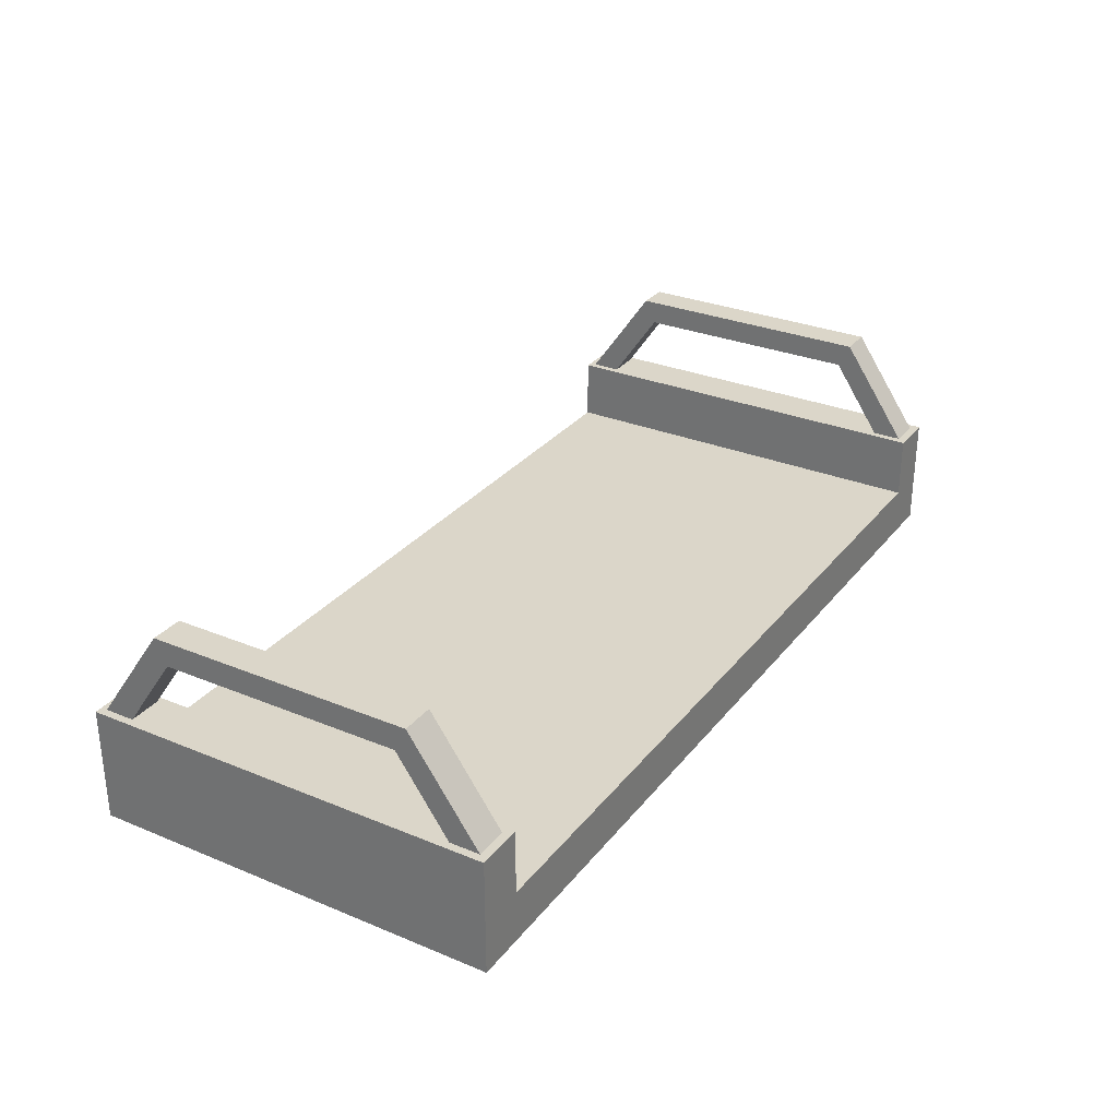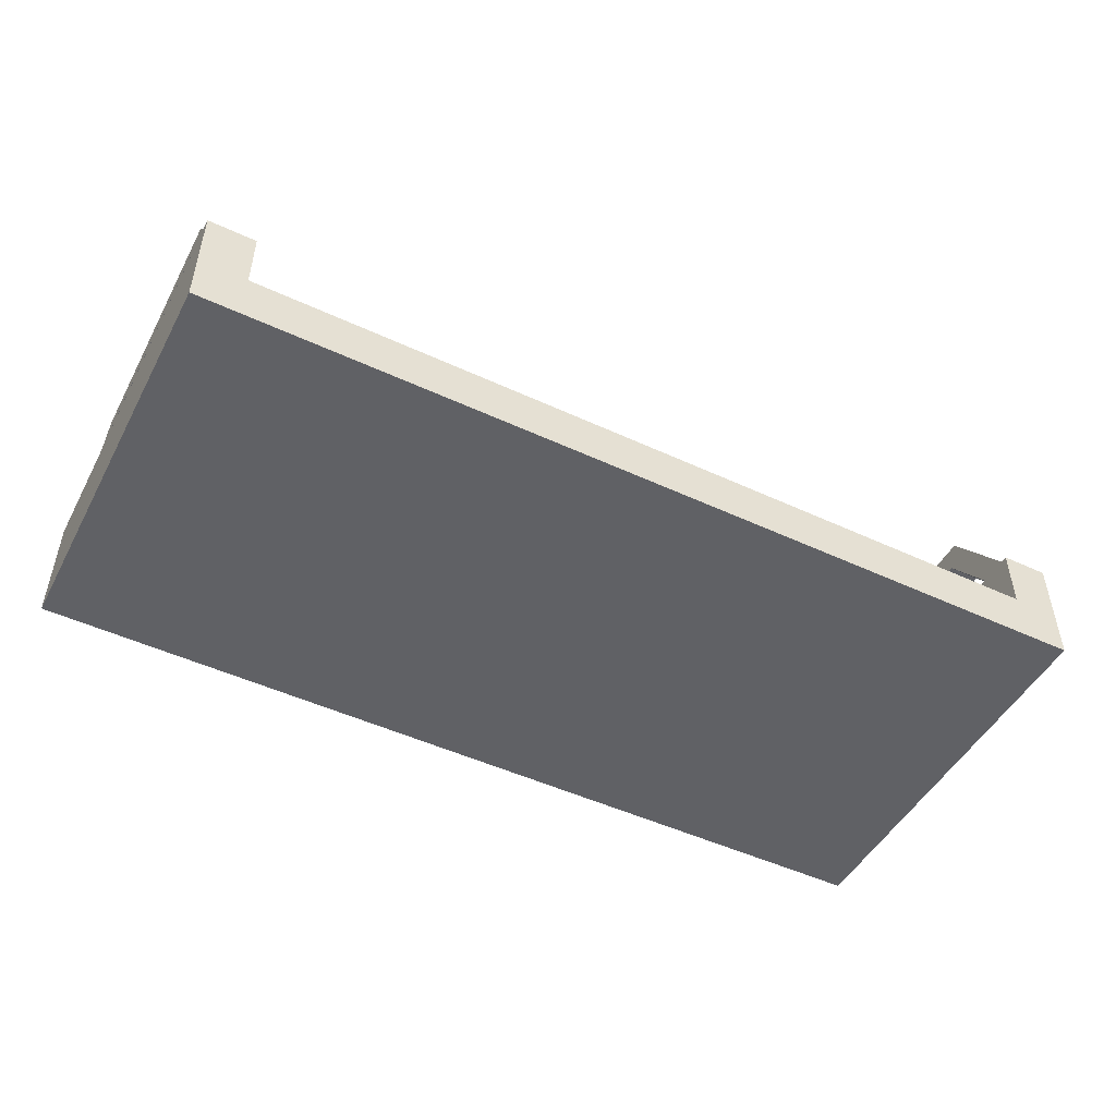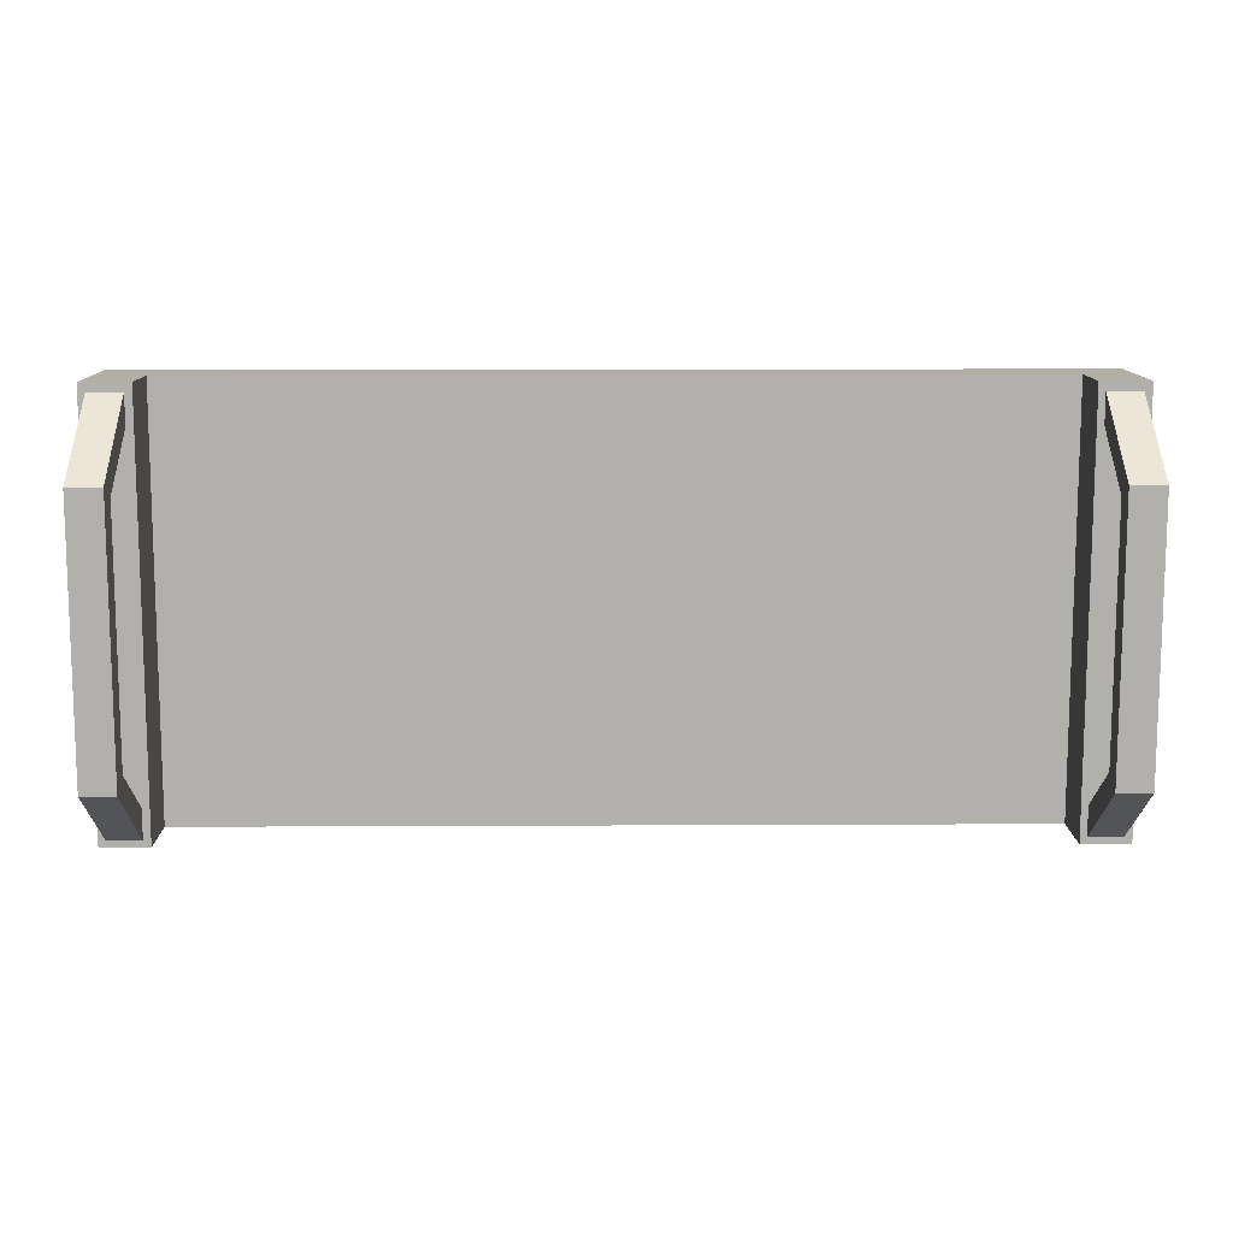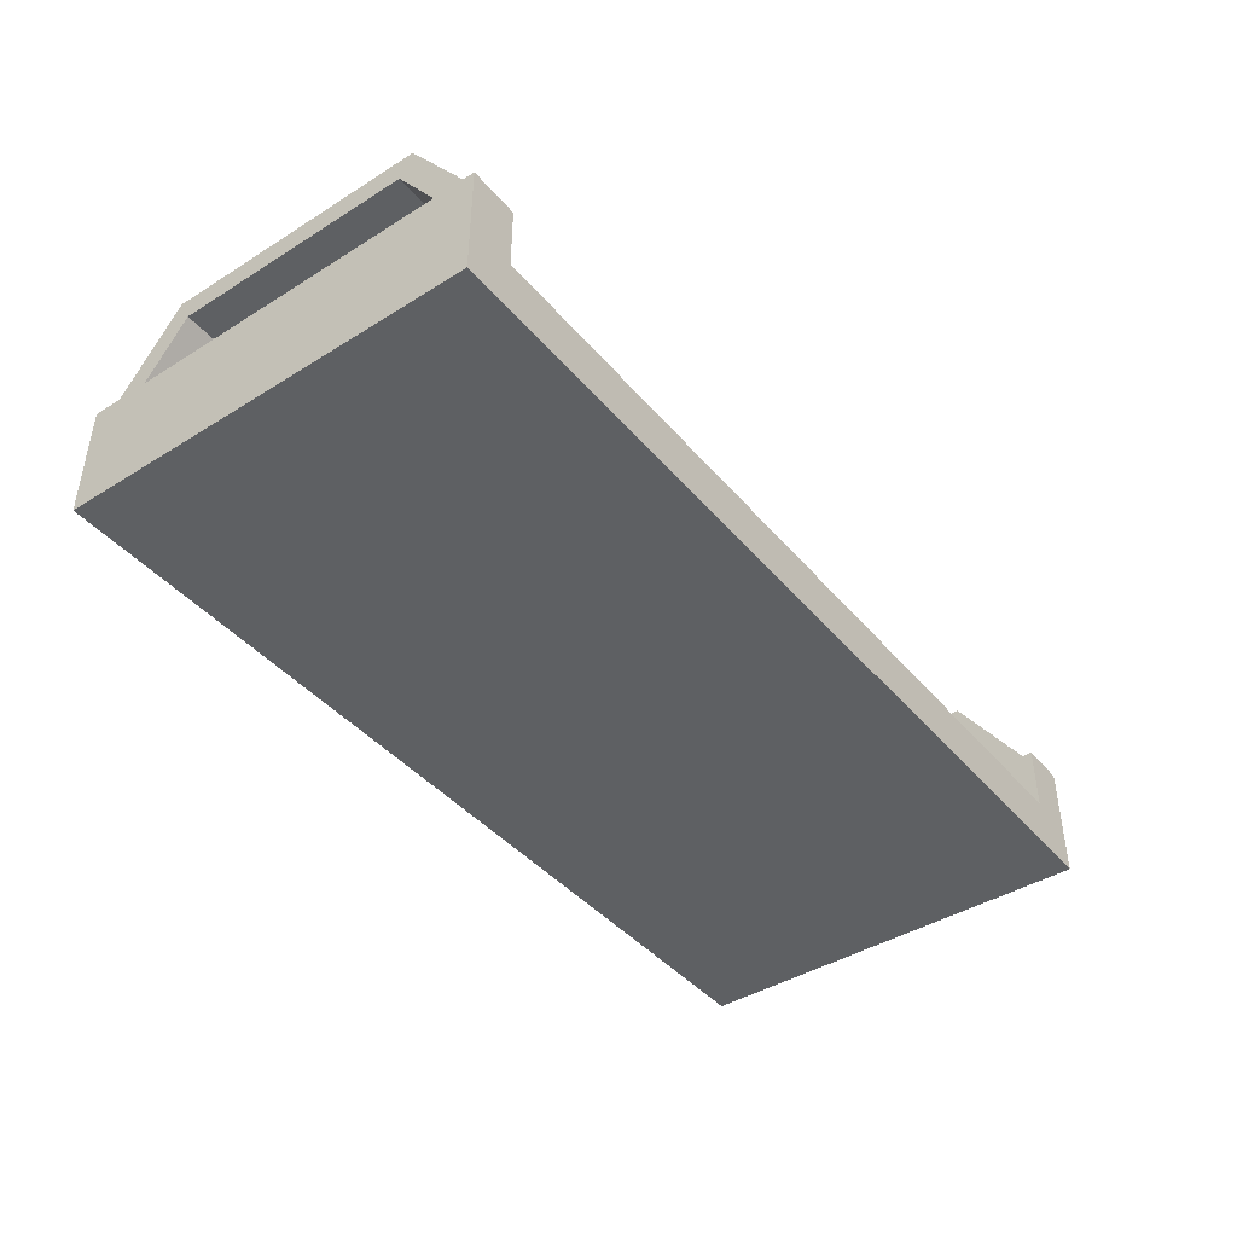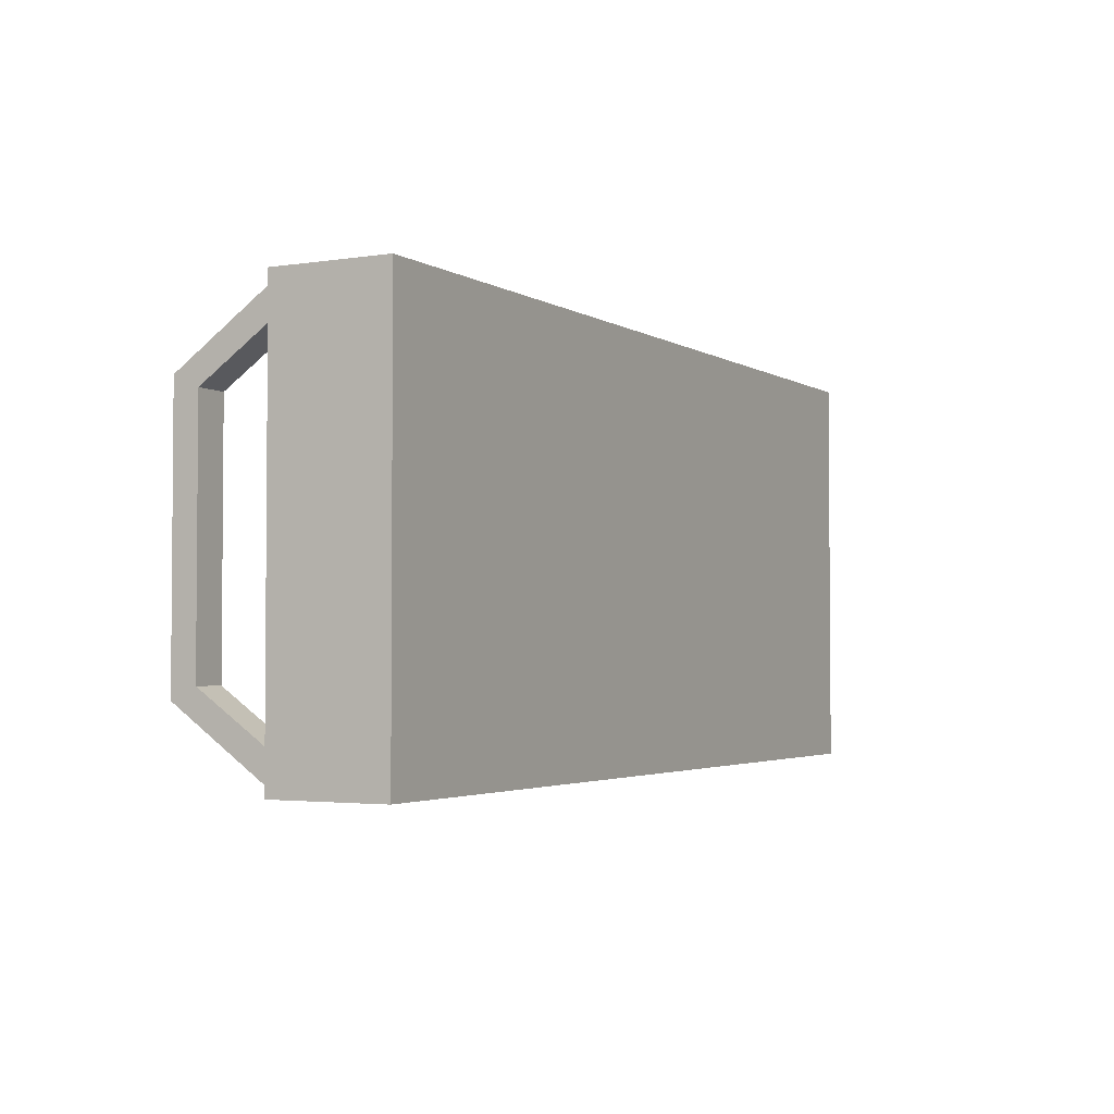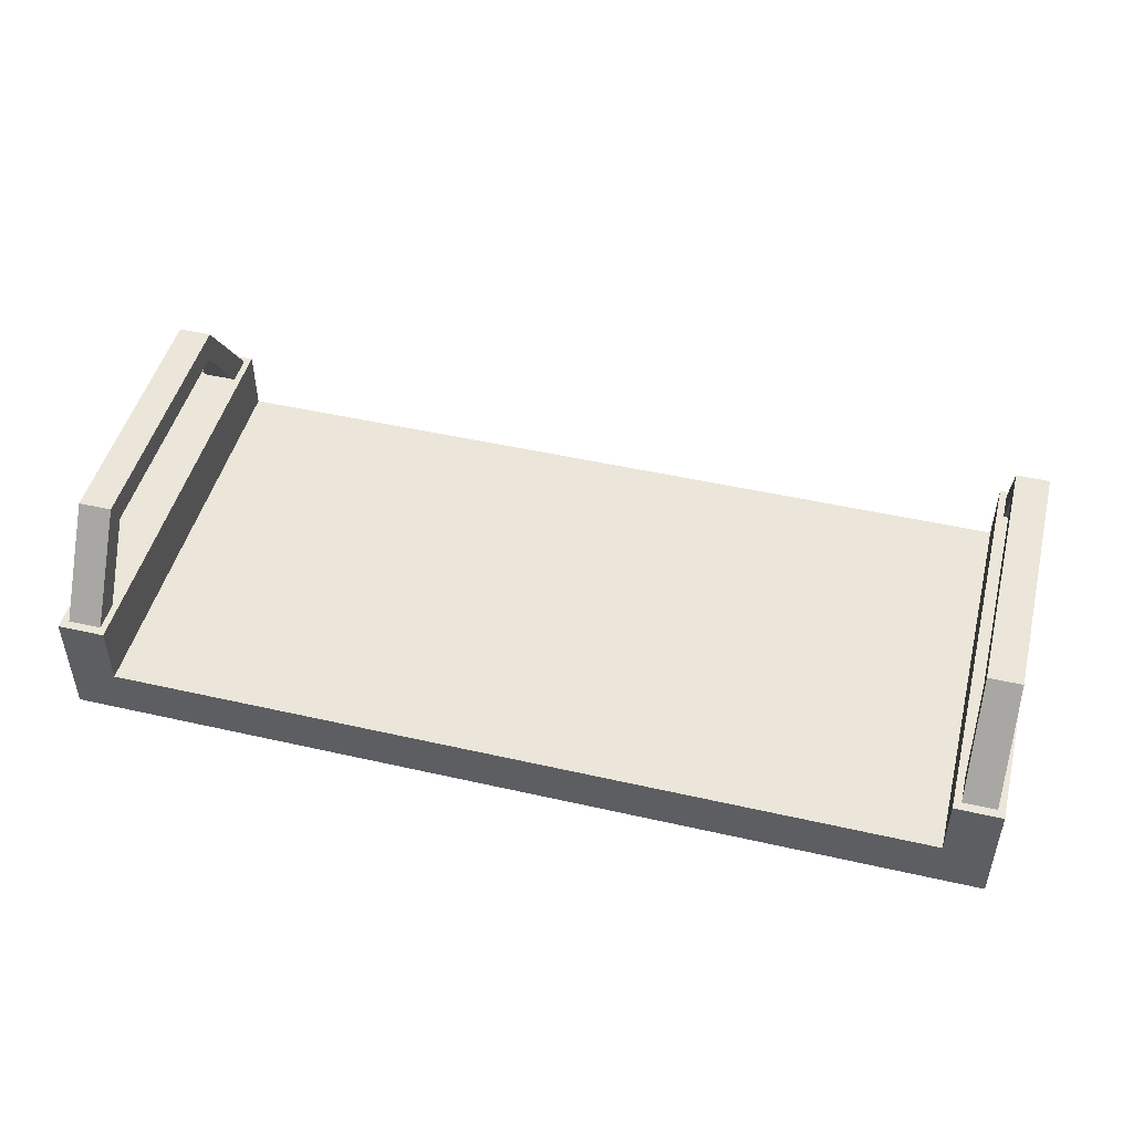
<metadata>
{"format":"obj","ext":"obj","renderer":"f3d","projection":"perspective","resolution":1024,"background":"white","views":[{"elev":30.0,"azim":-59.0,"up":"+Y"},{"elev":-48.6,"azim":152.6,"up":"+Y"},{"elev":11.3,"azim":179.3,"up":"+Z"},{"elev":-42.5,"azim":-53.3,"up":"+Y"},{"elev":-2.8,"azim":-61.8,"up":"+Z"},{"elev":48.0,"azim":14.3,"up":"+Y"}]}
</metadata>
<code>
v 10.18 1.547 9.072
v 10.97 1.547 9.072
v 10.18 3.316 7.856
v 10.97 3.316 7.856
v 10.18 3.919 8.145
v 10.97 3.919 8.145
v 10.18 1.547 9.795
v 10.97 1.547 9.795
v 10.18 1.547 0.8797
v 10.97 1.547 0.8797
v 10.18 3.316 2.095
v 10.97 3.316 2.095
v 10.18 3.919 1.807
v 10.97 3.919 1.807
v 10.18 1.547 0.1568
v 10.97 1.547 0.1568
v 10 0 0
v 0 0 0
v 10 0 10
v 0 0 10
v 8.642 0 10
v 8.642 0 0
v 8.202 0 10
v 8.202 0 0
v -10 0 10
v -10 0 0
v -8.642 0 0
v -8.642 0 10
v -8.202 0 0
v -8.202 0 10
v 0 -1.246 0
v 0 -1.246 10
v 11.14 -1.246 0
v 11.14 -1.246 10
v -11.14 -1.246 10
v -11.14 -1.246 0
v 10 1.547 0
v 10 1.547 10
v 11.14 1.547 0
v 11.14 1.547 10
v -10 1.547 10
v -10 1.547 0
v -11.14 1.547 10
v -11.14 1.547 0
v -10.96 1.547 9.072
v -10.16 1.547 9.072
v -10.96 3.316 7.856
v -10.16 3.316 7.856
v -10.96 3.919 8.145
v -10.16 3.919 8.145
v -10.96 1.547 9.795
v -10.16 1.547 9.795
v -10.96 1.547 0.8797
v -10.16 1.547 0.8797
v -10.96 3.316 2.095
v -10.16 3.316 2.095
v -10.96 3.919 1.807
v -10.16 3.919 1.807
v -10.96 1.547 0.1568
v -10.16 1.547 0.1568
f 1 3 4 2
f 5 7 8 6
f 7 1 2 8
f 2 4 6 8
f 7 5 3 1
f 4 3 11 12
f 6 4 12 14
f 9 10 12 11
f 13 14 16 15
f 15 16 10 9
f 10 16 14 12
f 15 9 11 13
f 6 14 13 5
f 5 13 11 3
f 33 34 32 31
f 35 36 31 32
f 23 24 18 20
f 17 22 21 19
f 21 22 24 23
f 29 30 20 18
f 25 28 27 26
f 27 28 30 29
f 34 19 21 23 20 32
f 33 31 18 24 22 17
f 38 40 39 37
f 36 26 27 29 18 31
f 35 32 20 30 28 25
f 42 44 43 41
f 19 38 37 17
f 17 37 39 33
f 33 39 40 34
f 34 40 38 19
f 26 42 41 25
f 25 41 43 35
f 35 43 44 36
f 36 44 42 26
f 45 47 48 46
f 49 51 52 50
f 51 45 46 52
f 46 48 50 52
f 51 49 47 45
f 48 47 55 56
f 50 48 56 58
f 53 54 56 55
f 57 58 60 59
f 59 60 54 53
f 54 60 58 56
f 59 53 55 57
f 50 58 57 49
f 49 57 55 47

</code>
